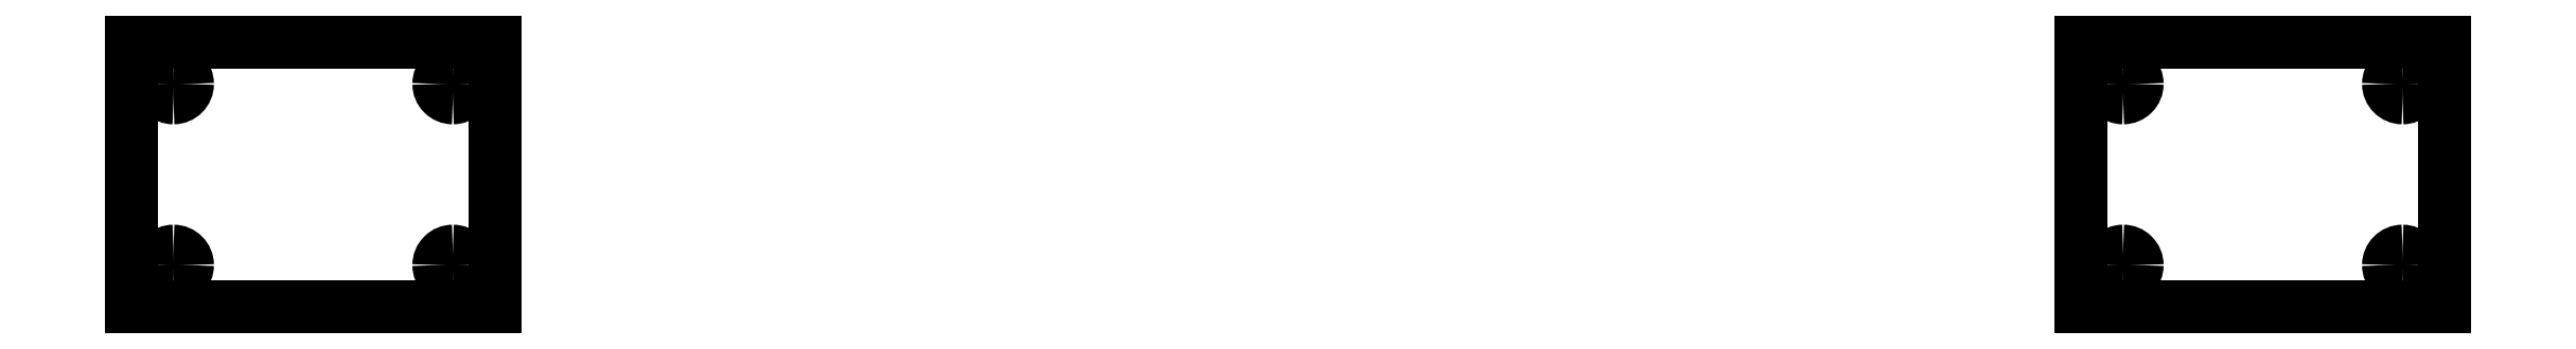
<metadata>
{"format":"dxf","ext":"dxf","renderer":"ezdxf+matplotlib","layout":"modelspace","background":"white","min_lineweight":24,"dpi":150}
</metadata>
<code>
0
SECTION
2
ENTITIES
0
INSERT
8
LAYER_1
2
AIGNBL01010002
10
0
20
0
30
0
0
INSERT
8
LAYER_1
2
AIGNBL01010003
10
0
20
0
30
0
0
INSERT
8
LAYER_1
2
AIGNBL01010004
10
0
20
0
30
0
0
INSERT
8
LAYER_1
2
AIGNBL01010005
10
0
20
0
30
0
0
INSERT
8
LAYER_1
2
AIGNBL01010006
10
0
20
0
30
0
0
INSERT
8
LAYER_1
2
AIGNBL01010007
10
0
20
0
30
0
0
INSERT
8
LAYER_1
2
AIGNBL01010008
10
0
20
0
30
0
0
INSERT
8
LAYER_1
2
AIGNBL01010009
10
0
20
0
30
0
0
INSERT
8
LAYER_1
2
AIGNBL0101000A
10
0
20
0
30
0
0
INSERT
8
LAYER_1
2
AIGNBL0101000B
10
0
20
0
30
0
0
INSERT
8
LAYER_1
2
AIGNBL0101000C
10
0
20
0
30
0
0
INSERT
8
LAYER_1
2
AIGNBL0101000D
10
0
20
0
30
0
0
INSERT
8
LAYER_1
2
AIGNBL0101000E
10
0
20
0
30
0
0
INSERT
8
LAYER_1
2
AIGNBL0101000F
10
0
20
0
30
0
0
INSERT
8
LAYER_1
2
AIGNBL01010010
10
0
20
0
30
0
0
INSERT
8
LAYER_1
2
AIGNBL01010011
10
0
20
0
30
0
0
INSERT
8
LAYER_1
2
AIGNBL01010012
10
0
20
0
30
0
0
ENDSEC
0
EOF

</code>
